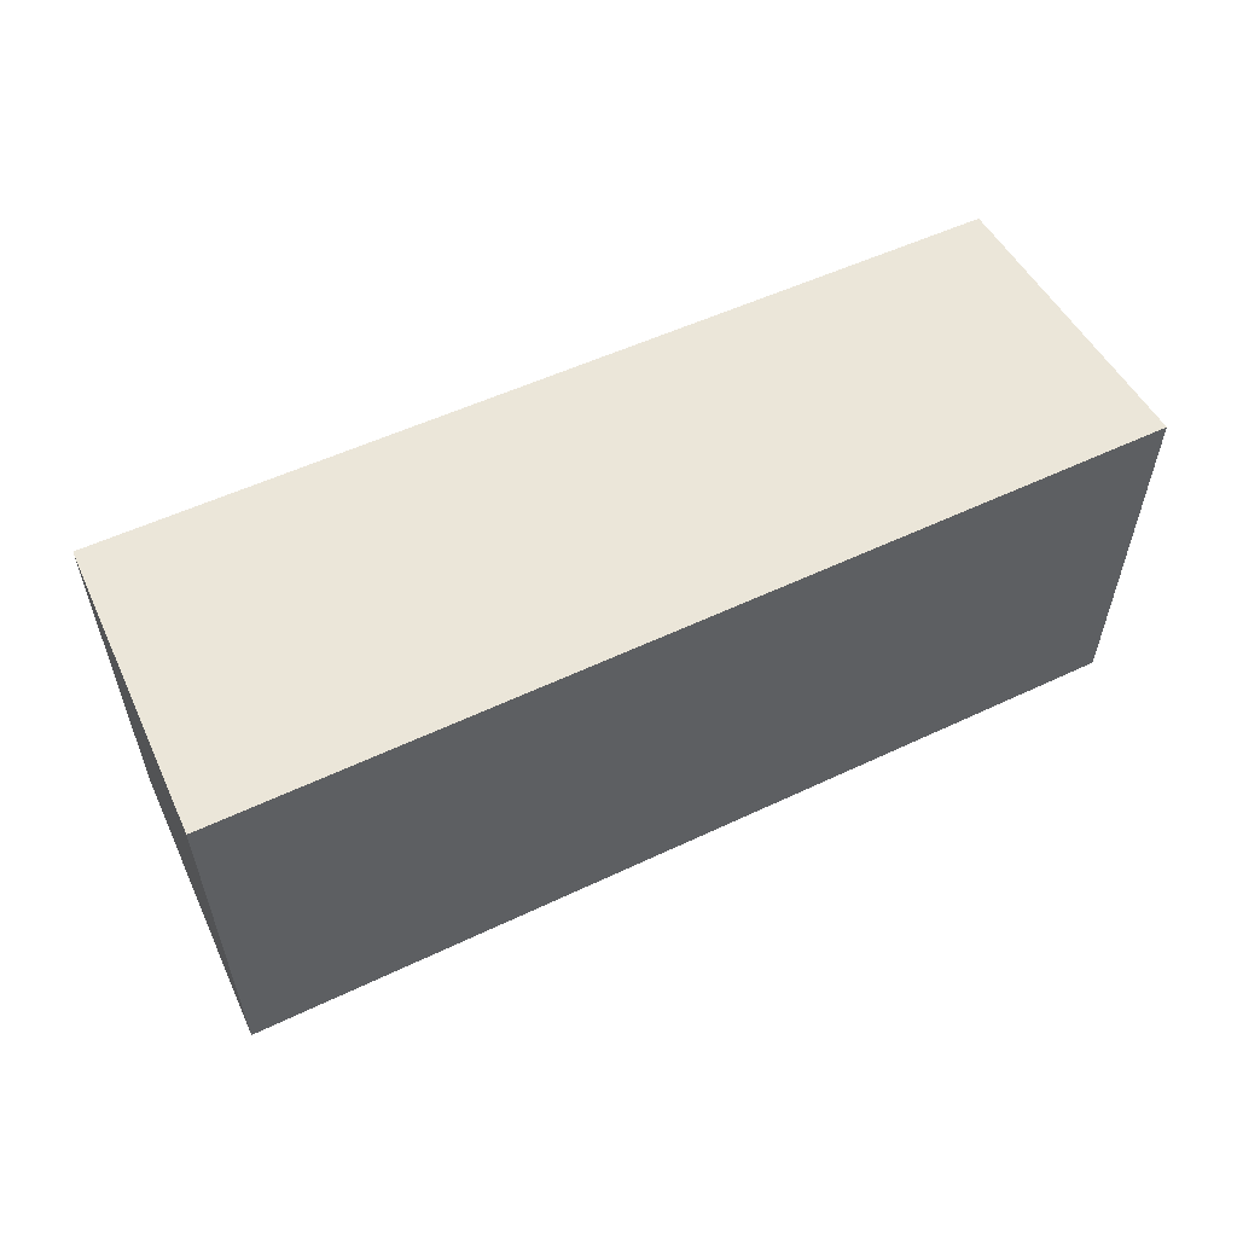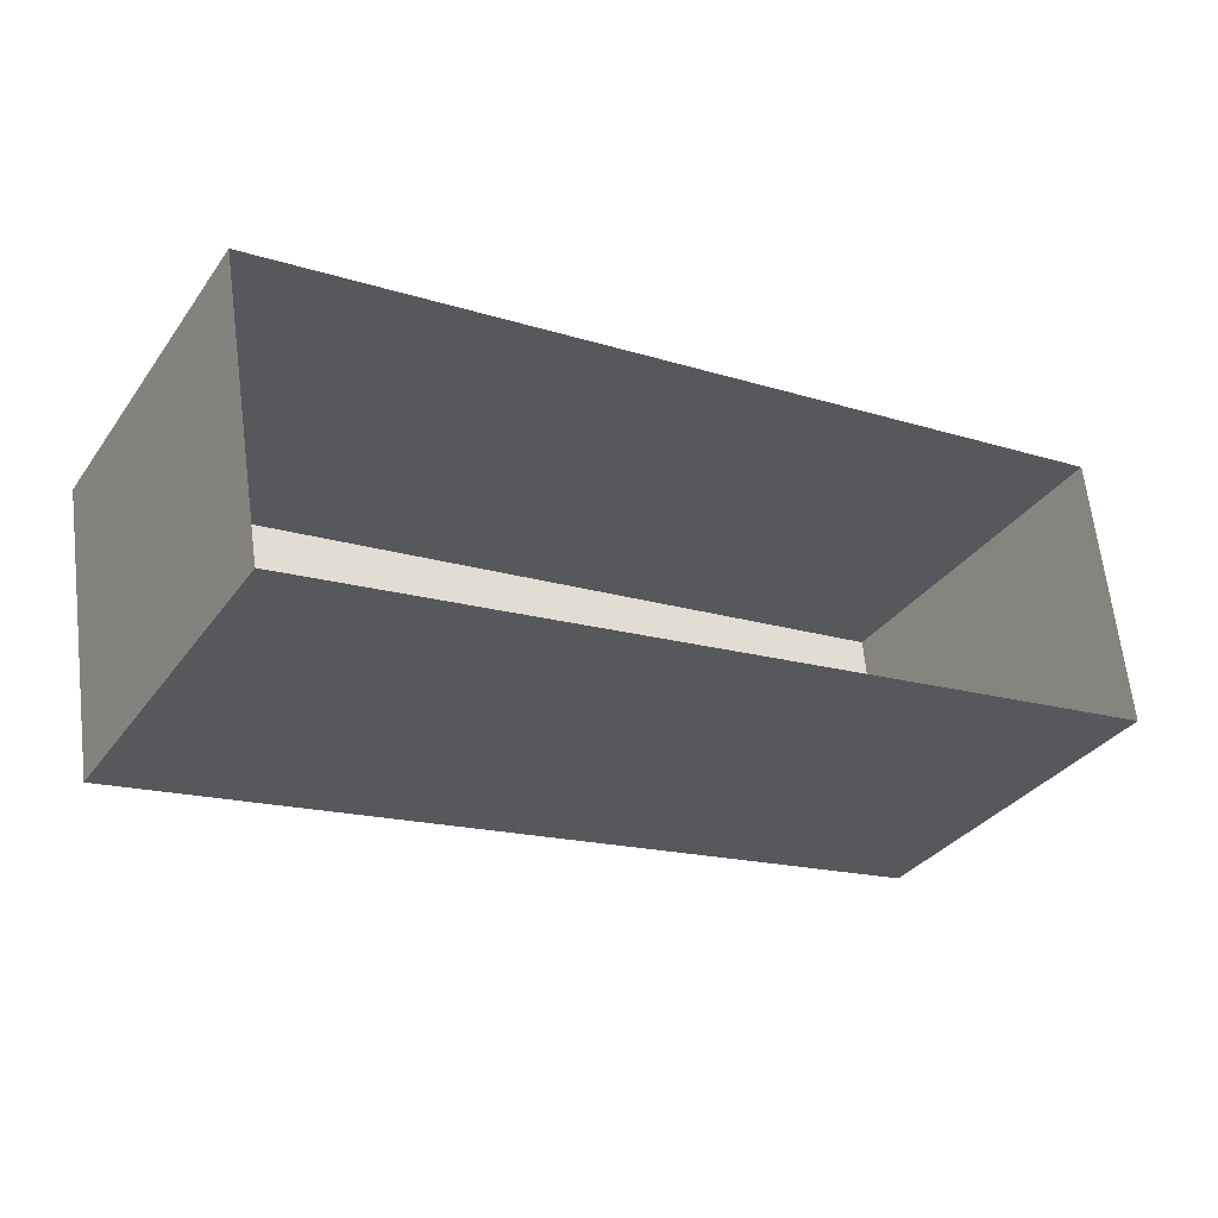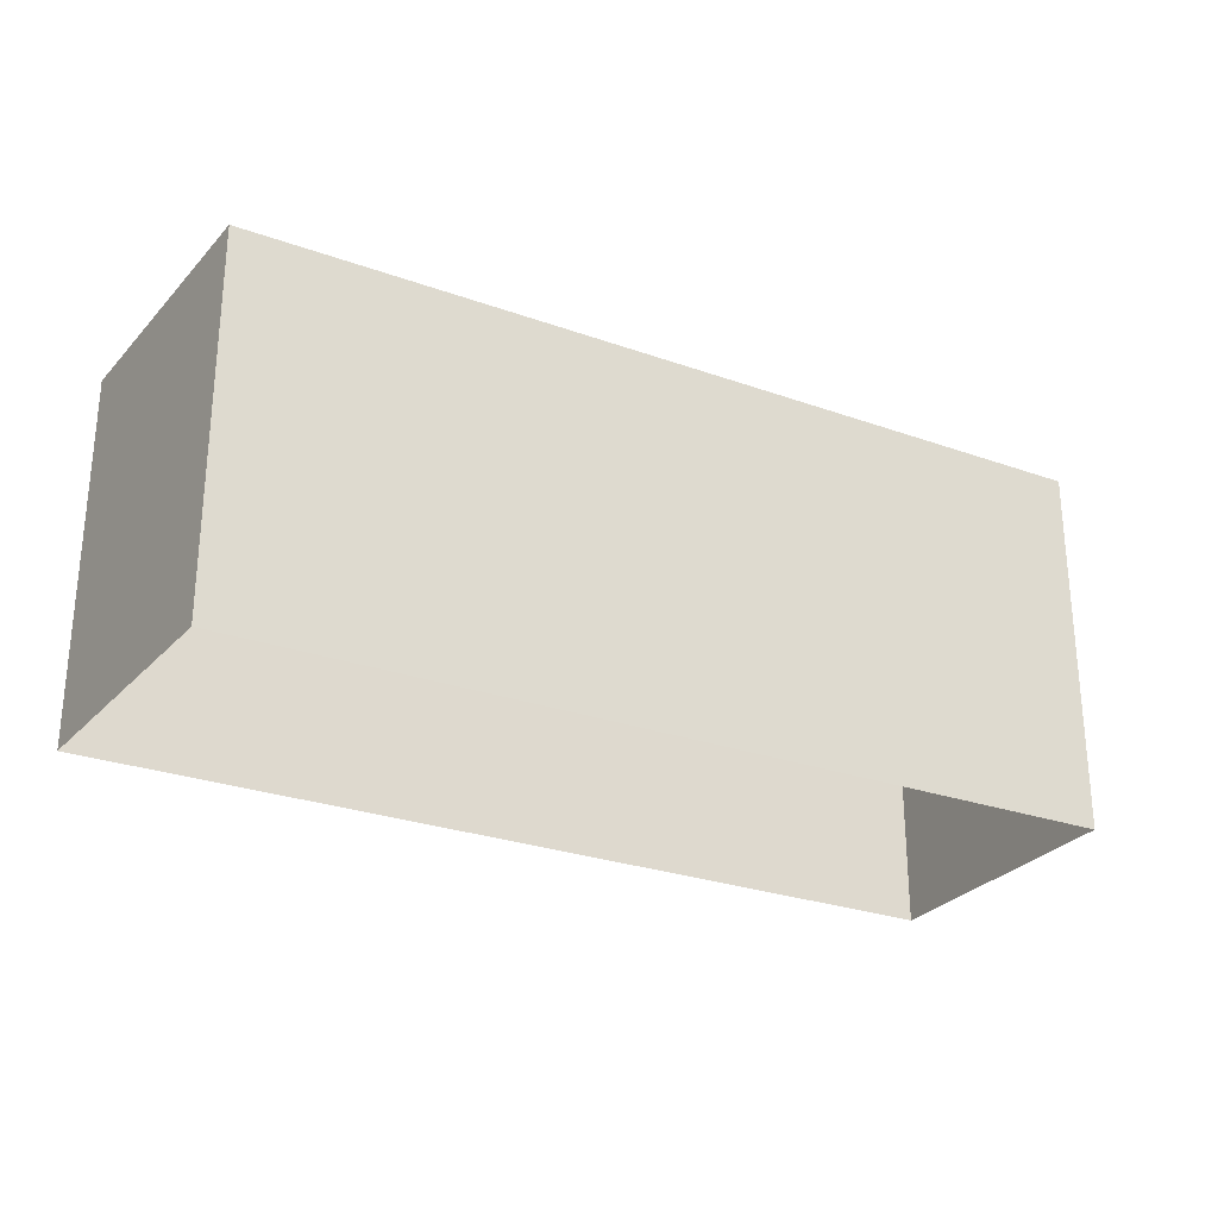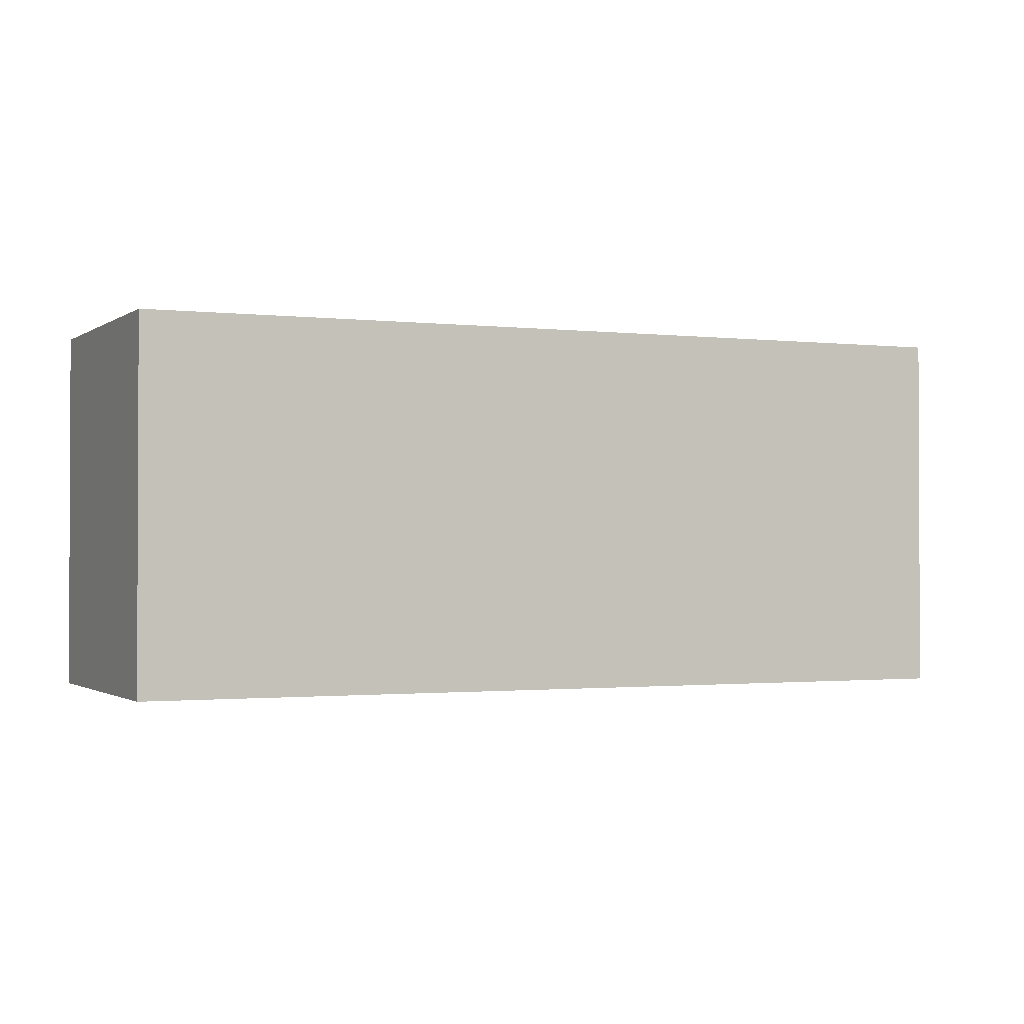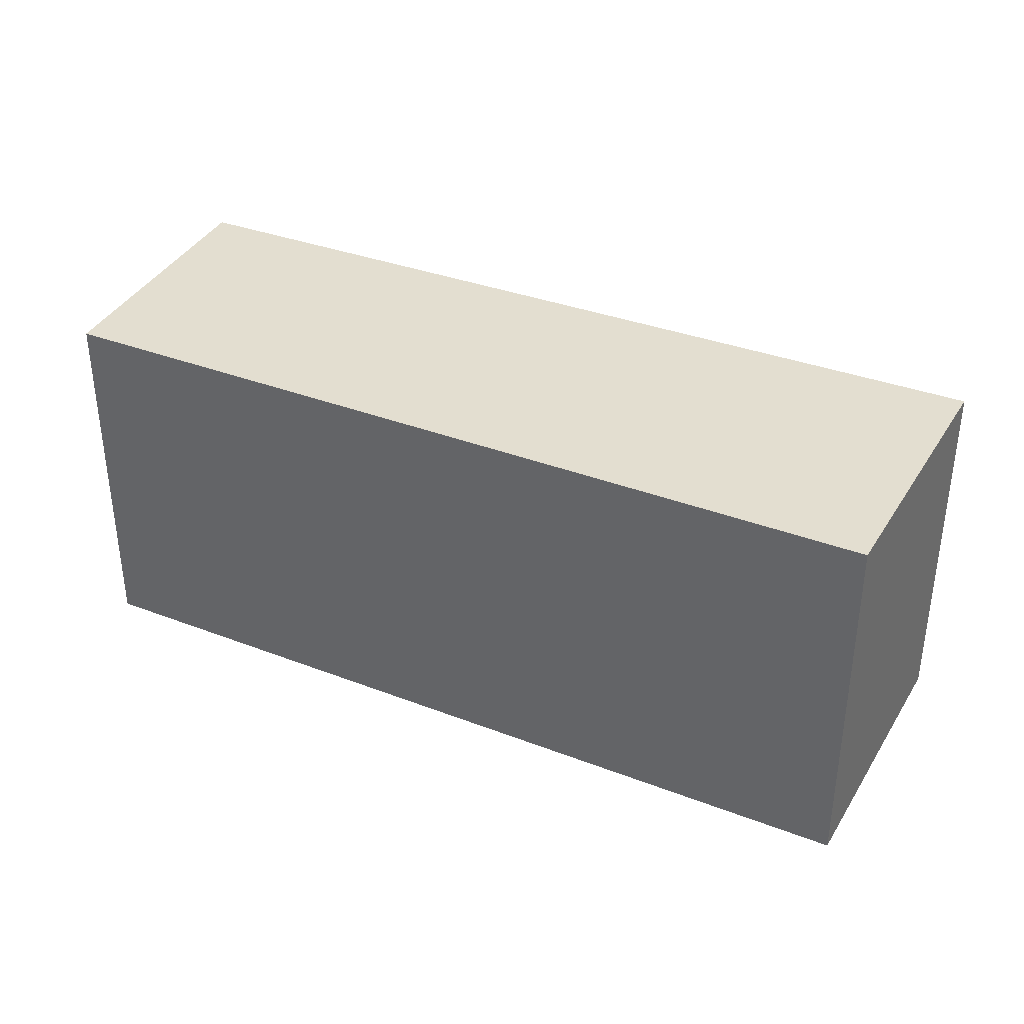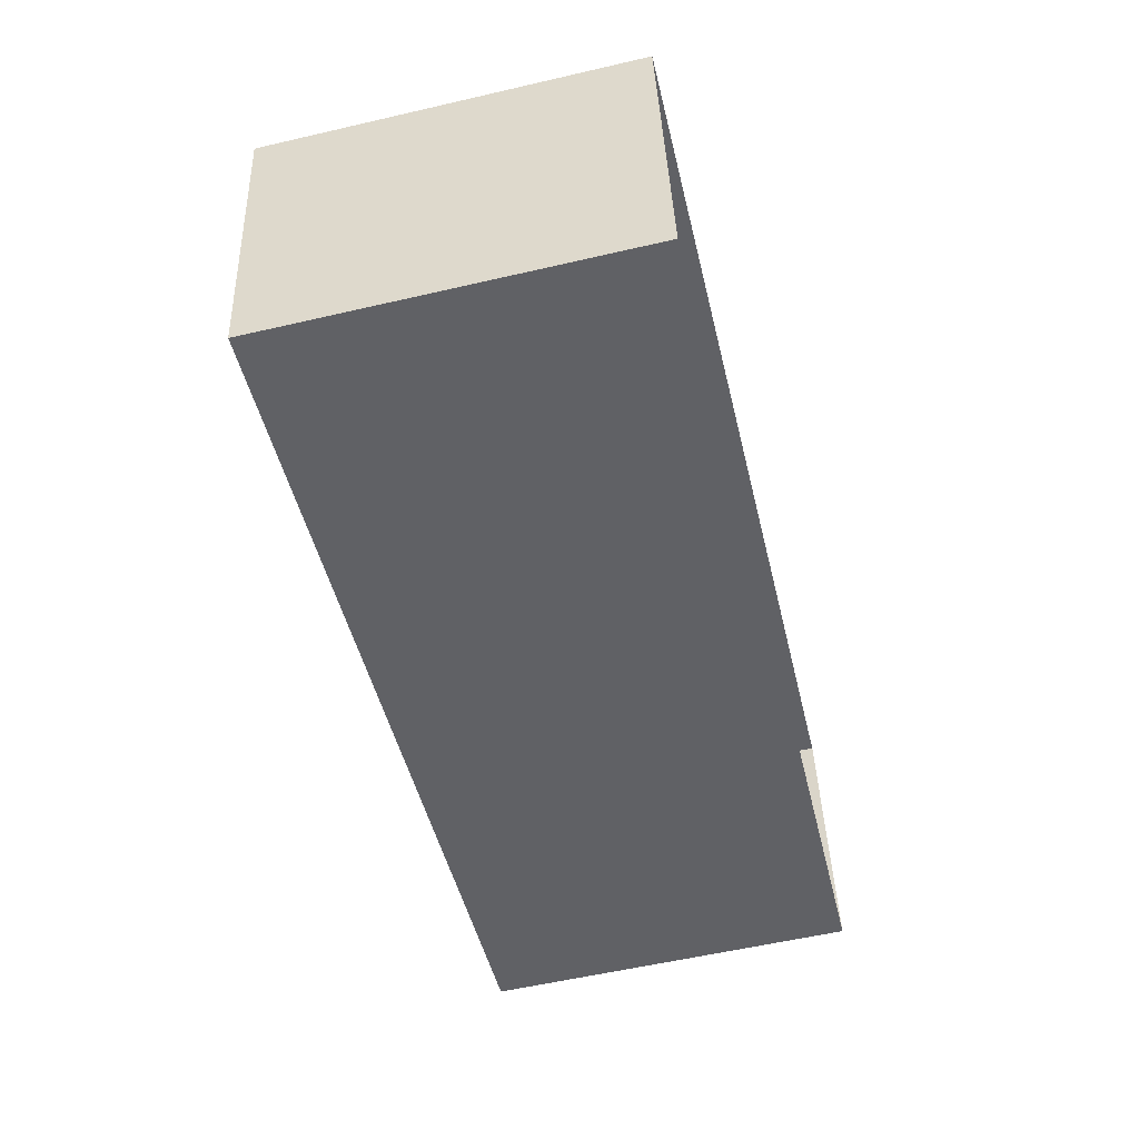
<metadata>
{"format":"obj","ext":"obj","renderer":"f3d","projection":"perspective","resolution":1024,"background":"white","views":[{"elev":55.6,"azim":-34.4,"up":"+Y"},{"elev":-33.6,"azim":-30.3,"up":"+Z"},{"elev":-26.6,"azim":142.3,"up":"+Y"},{"elev":-1.3,"azim":149.1,"up":"+Y"},{"elev":35.7,"azim":-161.6,"up":"+Y"},{"elev":-57.5,"azim":-76.5,"up":"+Z"}]}
</metadata>
<code>
v 13 0 6.75
v 14 0 -4.75
v -21 0 -10
v -23 0 1.75
v 13 0 6.75
v 13 15 6.75
v 14 15 -4.75
v -21 15 -10
v -23 15 1.75
v 13 15 6.75
v 13 15 6.75
v 13.5 15 1
v 14 15 -4.75
v -3.5 15 -7.375
v -21 15 -10
v -22 15 -4.125
v -23 15 1.75
v -5 15 4.25
v 4 15 5.5
v -12.25 15 -8.688
v -14 15 3
f 6 1 2
f 2 7 6
f 7 2 3
f 3 8 7
f 8 3 4
f 4 9 8
f 9 4 5
f 5 10 9
f 10 5 1
f 1 6 10
f 12 13 19
f 13 14 19
f 11 12 19
f 14 18 19
f 15 16 20
f 14 21 18
f 20 21 14
f 16 17 21
f 16 21 20

</code>
